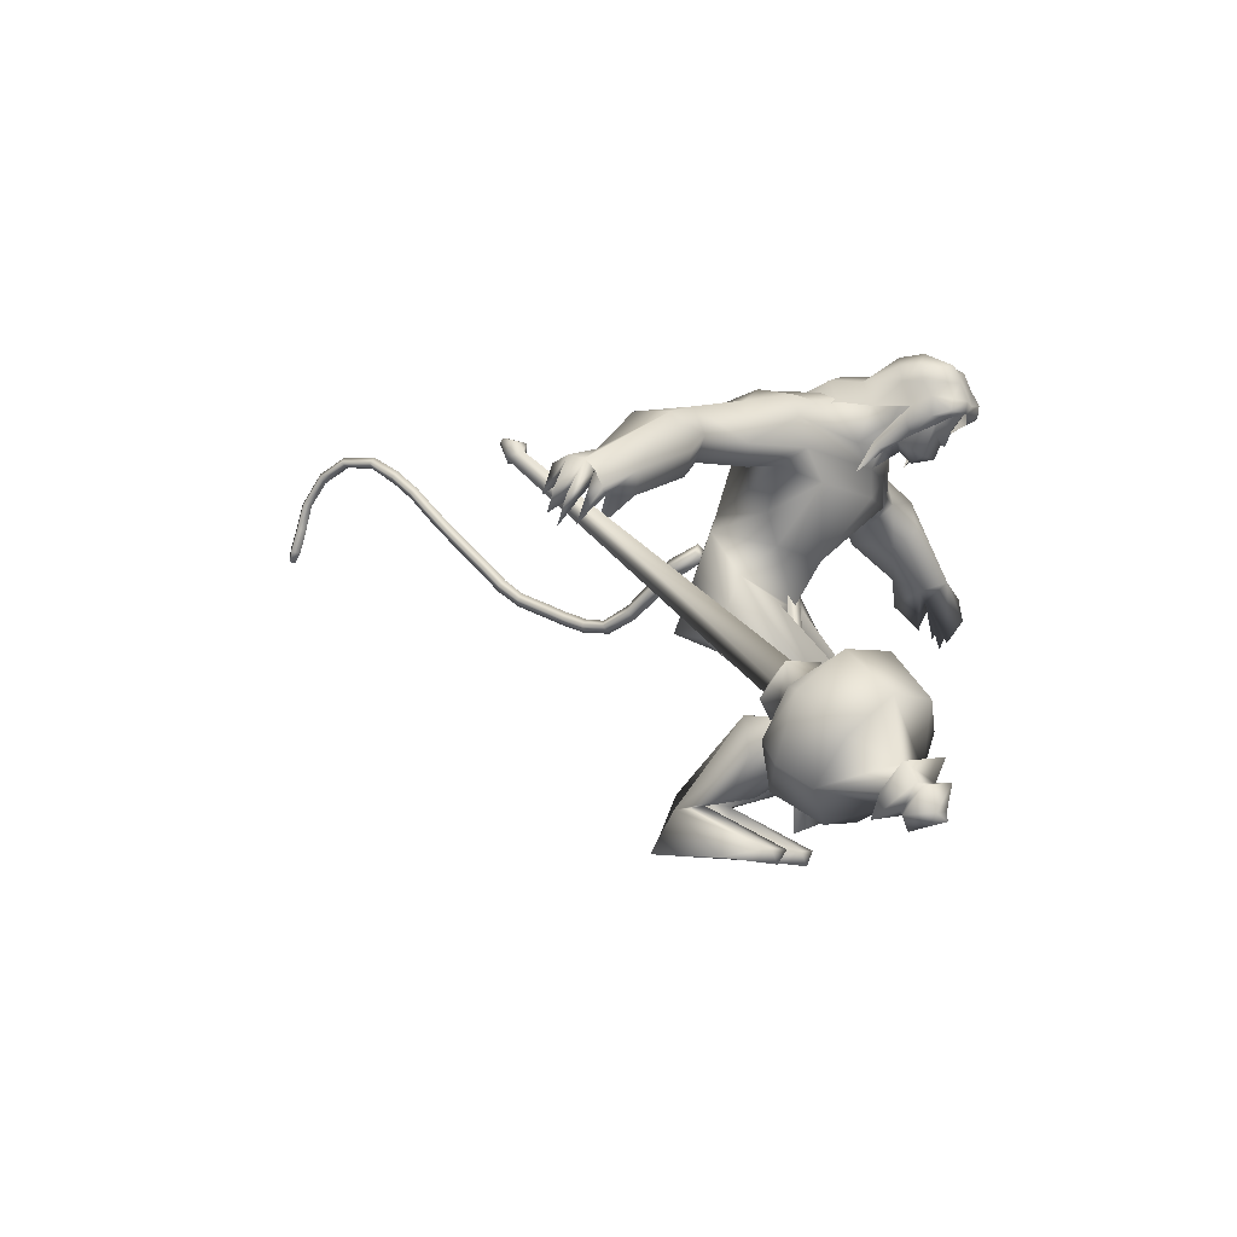
<metadata>
{"format":"obj","ext":"obj","renderer":"f3d","projection":"perspective","resolution":1024,"background":"white","views":[{"elev":-6.7,"azim":27.5,"up":"+Z"}]}
</metadata>
<code>
o body_mesh15-geometry.001
v 0.6822 -0.7673 2.753
v 2.82 -0.28 2.979
v 0.9662 -0.6322 2.642
v 2.652 -0.7136 4.15
v 2.598 -1.595 4.261
v 3.756 -0.7547 4.099
v 3.731 -1.521 4.206
v 4.275 -1.866 4.132
v 2.929 -2.042 3.442
v 0.2659 -1.006 1.573
v 2.51 -0.903 2.638
v 4.01 -0.547 3.588
v 4.766 -0.8207 4.705
v 4.408 -0.1944 4.52
v 1.484 -1.239 5.903
v 2.023 -0.3588 5.467
v 0.6801 -0.8402 6.079
v 0.6339 0.08744 6.294
v 1.031 0.06937 8.044
v 0.7222 1.034 6.146
v 1.837 1.009 8.484
v 1.926 1.418 8.024
v 1.69 -0.9315 8.466
v 1.785 -1.374 8.068
v 2.364 -1.906 6.303
v 4.649 -1.559 3.887
v 2.262 -1.574 2.607
v 0.982 -1.474 2.414
v 1.568 -1.233 2.492
v 0.4344 -1.461 1.528
v 2.41 -2.341 1.424
v 2.697 -0.9038 1.368
v 3.291 -1.528 1.29
v 3.336 -1.175 1.593
v 3.261 -1.82 1.618
v 1.773 -0.8459 2.027
v 2.42 -1.329 7.138
v 2.941 -0.7055 6.651
v 2.474 -0.000265 5.735
v 2.836 -0.03566 6.029
v 3.042 -0.05688 6.569
v 3.064 -0.9312 7.743
v 3.654 -0.05716 7.498
v 3.097 -1.455 8.359
v 2.276 0.07071 9.377
v 3.236 1.442 8.26
v 3.732 1.913 9.066
v 2.829 1.637 10.44
v 2.78 2.357 9.253
v 2.649 2.5 10.05
v 3.318 2.005 10.78
v 2.901 2.853 10.34
v 4.124 1.998 10.51
v 4.243 1.532 10.48
v 3.468 1.534 10.73
v 5.075 0.4583 10.78
v 4.993 -0.00927 10.9
v 3.402 0.05607 10.69
v 2.682 -1.459 10.51
v 3.566 -1.937 9.194
v 4.322 -1.516 8.853
v 3.142 0.873 7.689
v 2.576 1.286 7.026
v 2.973 0.608 6.565
v 1.507 0.04711 5.666
v 1.929 0.458 5.47
v 1.489 1.37 6.003
v 4.447 1.419 8.761
v 4.767 -0.03436 8.727
v 4.145 -1.857 9.519
v 4.754 0.02655 9.336
v 4.111 -2.179 10.1
v 4.728 -0.6536 9.762
v 4.136 -1.497 10.54
v 5.063 -0.4694 10.75
v 3.353 -1.404 10.8
v 5.423 -0.5316 10.16
v 5.365 0.01954 9.635
v 5.438 0.5375 10.19
v 5.634 0.5465 9.776
v 5.929 0.5984 10.87
v 6.036 0.6344 10.67
v 5.489 0.1816 11.42
v 4.745 0.6899 9.783
v 4.299 1.801 9.409
v 3.56 2.59 8.941
v 3.912 2.99 9.228
v 2.529 3.723 9.105
v 3.245 3.786 8.837
v 2.522 4.374 8.498
v 2.383 3.371 9.92
v 2.307 4.876 9.142
v 2.665 4.993 9.642
v 3.719 4.943 9.449
v 3.468 4.098 9.853
v 3.686 2.797 10.23
v 4.335 2.097 9.971
v 3.657 3.982 9.243
v 3.573 4.262 8.36
v 4.008 4.513 8.744
v 3.059 5.476 7.792
v 3.179 6.526 7.579
v 3.283 6.131 8.273
v 3.67 5.571 7.515
v 3.195 7.017 7.606
v 3.565 6.994 7.74
v 3.879 6.838 7.692
v 4.134 6.06 7.738
v 2.921 5.837 7.253
v 3.293 6.427 6.735
v 3.554 6.177 7.35
v 3.877 6.652 6.438
v 4.14 6.753 7.438
v 3.388 7.032 6.575
v 3.573 7.149 7.05
v 4.257 6.687 6.922
v 3.83 7.025 6.905
v 3.605 6.907 6.333
v 3.121 7.035 6.969
v 5.603 -0.4779 11.26
v 5.602 -0.5086 9.722
v 5.613 0.04493 9.378
v 6.011 0.2823 9.463
v 5.975 -0.2505 9.461
v 6.371 -0.5151 10.12
v 5.789 -0.6638 10.7
v 6.204 -0.147 9.921
v 6.164 0.2579 9.748
v 6.394 0.4874 10.15
v 6.716 0.4606 10.51
v 6.861 -0.02429 10.37
v 6.701 -0.5152 10.48
v 6.525 -0.01797 10.01
v 6.346 0.002762 9.643
v 5.935 -0.6448 10.8
v 2.502 -2.133 9.296
v 3.23 -2.735 9.066
v 3.064 -1.815 10.81
v 2.306 -2.641 10.31
v 1.822 -3.112 9.962
v 1.963 -3.594 9.202
v 3.477 -3.199 9.444
v 2.709 -4.083 10.09
v 2.972 -4.109 9.49
v 2.709 -5.074 9.818
v 1.719 -4.705 9.969
v 1.395 -4.581 9.447
v 1.75 -4.36 8.708
v 3.227 -2.804 10.39
v 3.903 -1.99 10.6
v 2.654 -3.885 9.019
v 2.775 -4.645 8.603
v 3.104 -4.941 9.052
v 1.774 -6.288 8.977
v 1.853 -5.745 8.246
v 2.484 -6.123 8.057
v 2.656 -6.269 8.52
v 2.048 -7.282 8.614
v 1.709 -7.304 8.706
v 1.341 -7.229 8.586
v 1.483 -6.791 8.418
v 1.855 -6.738 8.199
v 2.153 -6.67 7.997
v 2.478 -7.405 8.019
v 2.293 -7.362 8.365
v 1.597 -7.623 8.084
v 1.416 -7.574 7.596
v 2.123 -6.968 7.341
v 1.968 -7.465 7.349
v 1.637 -7.599 7.328
v 1.863 -7.638 7.909
v 1.205 -7.383 7.976
v 3.384 0.788 4.24
v 3.435 1.559 4.3
v 2.532 1.952 6.199
v 4.265 1.445 3.704
v 4.49 0.7049 4.466
v 4.057 0.1362 4.451
v 3.557 0.5094 3.739
v 2.273 0.8223 4.472
v 2.335 0.286 3.341
v 0.239 0.8884 3.02
v 0.3419 0.7206 2.756
v -0.1202 0.6214 1.605
v -0.4808 1.168 1.702
v -0.2252 1.594 1.607
v 2.02 0.7905 1.398
v 1.893 2.251 1.441
v 2.679 1.345 1.314
v 2.682 1.641 1.639
v 0.3912 1.552 2.461
v 2.289 1.711 4.513
v 2.573 2.068 3.649
v 3.973 1.824 4.057
v 2.071 0.8864 2.881
v 1.868 1.571 2.804
v 0.9734 1.246 2.581
v 1.099 0.8403 2.057
v 2.685 0.9922 1.62
v 0.6519 -0.5064 1.521
v 3.064 0.05137 7.396
v 2.986 -0.2848 7.344
v 3.382 0.4074 2.157
v 3.216 -0.5323 1.927
v 2.808 0.1585 7.394
v 2.885 0.6637 2.157
f 1 2 3
f 4 2 1
f 4 5 6
f 6 5 7
f 5 8 7
f 5 9 8
f 4 1 5
f 5 1 10
f 2 11 3
f 12 11 2
f 12 13 11
f 12 14 13
f 6 14 12
f 15 6 7
f 15 16 6
f 16 15 17
f 17 15 25
f 15 7 25
f 7 8 25
f 9 26 8
f 9 27 26
f 28 27 9
f 28 29 27
f 30 31 28
f 32 31 30
f 32 33 31
f 32 34 33
f 34 29 35
f 36 29 34
f 28 35 29
f 35 28 31
f 31 33 35
f 34 35 33
f 3 29 36
f 11 29 3
f 27 29 11
f 26 27 11
f 26 11 13
f 25 8 26
f 25 26 37
f 38 37 26
f 40 38 39
f 41 38 40
f 37 38 41
f 24 42 44
f 23 24 44
f 45 19 23
f 45 21 19
f 21 47 46
f 48 47 21
f 48 49 47
f 48 50 49
f 51 50 48
f 51 52 50
f 53 51 54
f 51 55 54
f 55 51 48
f 55 57 56
f 57 55 58
f 55 48 58
f 58 48 45
f 48 21 45
f 59 45 23
f 23 44 60
f 60 44 61
f 61 44 42
f 61 42 43
f 43 41 62
f 43 42 41
f 63 41 64
f 41 40 64
f 64 40 39
f 65 66 39
f 66 65 18
f 18 65 16
f 65 39 16
f 39 38 13
f 38 26 13
f 39 13 14
f 6 39 14
f 16 39 6
f 18 16 17
f 20 175 67
f 21 46 22
f 22 46 62
f 68 62 46
f 68 43 62
f 69 43 68
f 69 61 43
f 60 61 70
f 69 70 61
f 71 70 69
f 71 72 70
f 73 72 71
f 73 74 72
f 75 74 73
f 75 76 74
f 76 58 59
f 57 58 76
f 57 76 75
f 75 73 77
f 77 73 71
f 77 71 78
f 79 78 71
f 79 80 78
f 81 82 79
f 56 81 79
f 83 81 56
f 83 56 57
f 56 79 84
f 79 71 84
f 84 71 97
f 71 85 97
f 71 69 85
f 85 69 68
f 47 85 68
f 86 85 47
f 85 86 87
f 88 89 86
f 88 90 89
f 91 90 88
f 92 90 91
f 91 93 92
f 93 52 95
f 52 93 91
f 91 88 49
f 88 86 49
f 49 86 47
f 91 49 50
f 50 52 91
f 52 96 95
f 52 51 96
f 51 53 96
f 96 53 97
f 97 53 54
f 97 54 84
f 56 84 54
f 54 55 56
f 85 87 97
f 96 97 87
f 95 96 87
f 87 86 89
f 87 89 98
f 98 89 99
f 90 99 89
f 94 98 100
f 95 98 94
f 95 87 98
f 93 95 94
f 98 99 100
f 90 101 99
f 92 101 90
f 92 102 101
f 92 103 102
f 93 103 92
f 93 94 103
f 100 99 104
f 101 104 99
f 102 103 105
f 103 106 105
f 103 107 106
f 103 94 107
f 94 108 107
f 94 100 108
f 100 104 108
f 109 110 104
f 111 110 109
f 104 110 111
f 108 104 111
f 108 111 112
f 111 113 112
f 102 111 101
f 106 111 102
f 111 106 114
f 106 115 114
f 106 107 115
f 107 108 113
f 113 108 116
f 108 112 116
f 113 116 112
f 107 113 117
f 113 118 117
f 111 118 113
f 111 107 118
f 111 114 107
f 107 114 115
f 107 117 118
f 102 119 106
f 102 105 119
f 106 119 105
f 101 111 109
f 101 109 104
f 47 68 46
f 83 57 75
f 83 75 120
f 120 75 126
f 75 77 126
f 78 121 77
f 78 122 121
f 123 122 80
f 123 124 122
f 121 124 125
f 124 121 122
f 77 121 125
f 77 125 126
f 125 124 127
f 127 124 128
f 128 124 123
f 128 123 80
f 80 122 78
f 80 129 128
f 79 129 80
f 79 82 129
f 82 130 129
f 130 131 129
f 132 125 131
f 126 125 132
f 133 125 127
f 131 125 133
f 131 133 129
f 127 134 133
f 128 134 127
f 128 133 134
f 129 133 128
f 120 126 135
f 58 45 59
f 59 23 60
f 59 60 136
f 136 60 137
f 137 60 70
f 74 150 72
f 74 138 150
f 76 138 74
f 76 59 138
f 138 59 139
f 59 136 139
f 140 139 136
f 203 206 201
f 140 136 141
f 141 136 137
f 143 144 142
f 143 145 144
f 146 145 143
f 140 147 146
f 147 140 148
f 140 141 148
f 139 140 146
f 146 143 139
f 139 143 149
f 143 142 149
f 149 142 72
f 70 72 142
f 149 72 150
f 139 149 138
f 138 149 150
f 70 142 137
f 141 137 151
f 142 151 137
f 142 144 151
f 144 152 151
f 144 153 152
f 145 153 144
f 148 151 152
f 141 151 148
f 146 154 145
f 146 147 154
f 147 148 155
f 148 152 155
f 155 152 156
f 153 156 152
f 153 157 156
f 145 157 153
f 145 158 157
f 154 158 145
f 154 159 158
f 160 159 154
f 161 162 159
f 161 155 162
f 147 155 161
f 147 161 154
f 161 160 154
f 157 163 156
f 157 164 163
f 158 164 157
f 158 165 164
f 159 166 158
f 159 167 166
f 162 167 159
f 162 158 167
f 155 163 162
f 163 168 156
f 155 168 163
f 155 156 168
f 163 165 162
f 163 169 165
f 164 169 163
f 169 164 165
f 162 165 170
f 165 171 170
f 158 171 165
f 158 170 171
f 162 170 158
f 158 166 167
f 172 159 160
f 161 159 172
f 161 172 160
f 66 173 39
f 67 173 66
f 67 174 173
f 67 175 174
f 64 176 63
f 64 177 176
f 39 177 64
f 39 178 177
f 173 178 39
f 173 179 178
f 180 179 173
f 180 181 179
f 182 181 180
f 182 183 181
f 182 184 183
f 185 184 182
f 186 184 185
f 186 187 184
f 188 187 186
f 188 189 187
f 188 191 190
f 186 191 188
f 186 185 191
f 192 185 182
f 185 192 191
f 192 193 191
f 180 192 182
f 192 194 193
f 192 174 194
f 192 173 174
f 192 180 173
f 174 175 194
f 175 176 194
f 175 63 176
f 179 177 178
f 195 177 179
f 176 177 195
f 193 194 176
f 193 176 196
f 176 195 196
f 195 183 197
f 183 198 197
f 183 184 198
f 184 187 198
f 198 187 199
f 187 189 199
f 190 197 199
f 191 197 190
f 191 196 197
f 191 193 196
f 196 195 197
f 197 198 199
f 188 190 189
f 199 189 190
f 181 183 195
f 179 181 195
f 67 66 20
f 18 20 66
f 36 34 32
f 200 36 32
f 3 36 200
f 1 3 200
f 10 1 200
f 200 30 10
f 200 32 30
f 30 28 10
f 10 28 5
f 5 28 9
f 4 6 12
f 4 12 2
f 202 203 201
f 202 204 203
f 202 205 206
f 202 206 204
f 204 206 203
f 201 205 202
f 206 205 201
f 19 18 17
f 19 20 18
f 21 20 19
f 20 21 22
f 23 19 17
f 17 24 23
f 17 25 24
f 42 37 41
f 24 37 42
f 24 25 37
f 62 41 63
f 20 22 175
f 22 63 175
f 22 62 63
o Cylinder_Cylinder.001
v 6.086 -7.471 4.067
v 0.1461 -6.882 8.834
v 5.973 -7.841 4.004
v 0.4933 -6.838 8.947
v 6.134 -8.142 4.285
v 6.43 -7.804 4.584
v 0.4055 -6.567 8.822
v 6.361 -7.462 4.411
v 0.05388 -6.635 8.76
v 0.3217 -6.933 9.155
v 0.4006 -6.529 9.152
v -0.07838 -6.608 9.135
v -0.0935 -6.675 9.13
v -0.0757 -6.731 9.166
v -0.03542 -6.743 9.22
v 0.003757 -6.705 9.261
v 0.01887 -6.638 9.265
v 0.001074 -6.582 9.23
v 0.1136 -6.438 8.977
v 5.891 -7.639 3.63
v 6.016 -8.368 3.94
v 6.507 -8.364 4.574
v 6.755 -7.373 4.626
v 6.301 -7.108 4.019
v 6.29 -7.546 3.664
v 6.202 -8.081 3.684
v 6.533 -8.323 4.155
v 6.846 -7.872 4.454
v 6.614 -7.304 4.043
v 6.366 -9.064 3.177
v 7.765 -8.747 4.681
v 7.735 -6.618 4.124
v 6.143 -8.254 2.36
v 7.169 -9.437 3.963
v 8.127 -7.61 4.732
v 7.068 -6.422 3.154
v 6.36 -7.091 2.525
v 6.72 -9.315 2.755
v 7.176 -8.378 1.783
v 7.383 -9.265 2.342
v 8.056 -9.461 3.169
v 8.656 -8.865 3.883
v 8.921 -7.811 3.869
v 8.622 -6.908 3.382
v 8.016 -6.724 2.501
v 7.333 -7.305 1.853
v 8.196 -8.037 2.076
v 8.277 -8.583 2.302
v 8.647 -8.569 2.77
v 8.717 -7.732 2.669
v 8.429 -7.492 1.97
v 8.135 -8.653 1.834
v 8.815 -8.901 2.778
v 9.132 -7.744 2.895
v 8.697 -7.91 1.999
v 8.586 -8.45 1.988
v 8.919 -8.57 2.438
v 9.03 -7.985 2.453
v 8.614 -8.2 1.644
v 8.727 -8.718 1.905
v 9.107 -8.739 2.379
v 9.315 -7.952 2.464
v 8.954 -7.719 1.967
v 9.366 -8.337 1.796
v 9.225 -8.463 1.942
v 9.286 -8.154 1.974
f 210 212 213
f 209 211 208
f 211 212 210
f 222 216 217
f 207 230 226
f 214 207 213
f 213 215 225
f 215 218 225
f 213 225 217
f 210 213 217
f 210 217 216
f 210 216 208
f 225 218 224
f 220 208 221
f 215 208 220
f 226 230 235
f 215 219 218
f 207 214 230
f 211 209 227
f 228 227 232
f 209 207 226
f 229 228 234
f 243 242 251
f 227 226 232
f 226 231 232
f 243 235 242
f 232 236 233
f 231 243 232
f 238 234 241
f 237 233 240
f 236 232 239
f 242 238 251
f 213 207 208
f 236 244 240
f 238 241 249
f 249 241 237
f 237 240 247
f 240 244 246
f 244 239 246
f 245 239 243
f 252 251 256
f 256 249 248
f 253 256 257
f 251 250 256
f 255 247 246
f 246 245 253
f 256 255 259
f 245 252 253
f 256 260 257
f 255 254 259
f 257 260 261
f 254 253 258
f 253 257 258
f 264 260 259
f 259 258 263
f 262 258 257
f 265 269 270
f 261 264 268
f 264 263 267
f 267 263 262
f 272 268 271
f 266 265 270
f 267 266 271
f 272 271 270
f 208 211 210
f 213 208 215
f 217 225 224
f 223 217 224
f 221 216 222
f 214 212 229
f 229 212 228
f 212 211 228
f 228 211 227
f 243 231 235
f 230 229 235
f 235 229 234
f 234 228 233
f 238 235 234
f 237 234 233
f 235 238 242
f 234 237 241
f 233 236 240
f 232 243 239
f 244 236 239
f 250 249 256
f 248 247 255
f 265 261 269
f 266 262 265
f 262 261 265
f 269 268 272
f 212 214 213
f 223 222 217
f 224 218 223
f 218 219 223
f 220 221 222
f 219 220 223
f 220 222 223
f 208 216 221
f 219 215 220
f 231 226 235
f 214 229 230
f 209 226 227
f 233 228 232
f 252 243 251
f 238 250 251
f 207 209 208
f 250 238 249
f 248 249 237
f 248 237 247
f 247 240 246
f 239 245 246
f 252 245 243
f 253 252 256
f 255 256 248
f 254 255 246
f 254 246 253
f 260 256 259
f 254 258 259
f 260 264 261
f 263 264 259
f 258 262 263
f 261 262 257
f 269 272 270
f 269 261 268
f 268 264 267
f 266 267 262
f 268 267 271
f 271 266 270
o tail_mesh15-geometry
v 0.9247 0.07891 7.692
v -0.09188 0.1486 7.059
v 0.9027 0.3366 7.845
v -0.2095 0.3605 7.199
v 0.8037 0.08178 8.072
v -0.3581 0.1545 7.336
v 0.8508 -0.1759 7.857
v -0.233 -0.05767 7.181
v -0.7591 0.1958 6.562
v -0.8368 0.3799 6.715
v -0.9343 0.2107 6.872
v -0.8574 0.02662 6.719
v -2.009 0.2756 6.34
v -1.987 0.4274 6.491
v -1.981 0.2895 6.646
v -2.005 0.138 6.504
v -3.102 0.3499 6.769
v -3.045 0.492 6.913
v -3.009 0.3446 7.055
v -3.065 0.2024 6.915
v -4.248 0.4318 7.382
v -4.15 0.5724 7.507
v -4.075 0.4234 7.629
v -4.169 0.2827 7.51
v -5.211 0.5044 8.274
v -5.114 0.6445 8.39
v -5.037 0.495 8.508
v -5.133 0.3548 8.393
v -6.22 0.5688 9.223
v -6.117 0.7039 9.34
v -6.037 0.5502 9.451
v -6.139 0.4145 9.335
v -7.137 0.6245 10.07
v -7.066 0.7605 10.2
v -7.018 0.6072 10.33
v -7.091 0.4714 10.19
v -8.446 0.7239 10.55
v -8.498 0.8654 10.67
v -8.574 0.7176 10.78
v -8.523 0.5769 10.65
v -9.551 0.8818 9.757
v -9.661 1.029 9.806
v -9.8 0.8885 9.836
v -9.68 0.7411 9.777
v -9.943 1.015 8.701
v -10.07 1.163 8.76
v -10.22 1.023 8.789
v -10.09 0.8748 8.729
v -10.1 1.048 8.483
v -10.18 1.135 8.518
v -10.26 1.052 8.535
v -10.19 0.9648 8.5
v -5.721 0.5381 8.74
v -5.642 0.3847 8.851
v -5.54 0.5207 8.967
v -5.62 0.6741 8.855
v -7.763 0.6644 10.47
v -7.726 0.5126 10.57
v -7.666 0.649 10.71
v -7.7 0.8017 10.58
v -6.65 0.5938 9.671
v -6.577 0.4407 9.778
v -6.479 0.5765 9.895
v -6.554 0.73 9.783
v -3.719 0.3928 7.025
v -3.678 0.2455 7.168
v -3.62 0.3879 7.305
v -3.659 0.5351 7.166
v -2.558 0.3125 6.54
v -2.525 0.1662 6.683
v -2.472 0.3094 6.82
v -2.505 0.4557 6.679
v -4.726 0.4678 7.828
v -4.641 0.3184 7.957
v -4.546 0.4591 8.073
v -4.623 0.6081 7.954
v -9.111 0.8017 10.25
v -9.189 0.6546 10.35
v -9.252 0.7959 10.48
v -9.164 0.9429 10.38
v -9.742 0.9493 9.213
v -9.88 0.8091 9.229
v -10.01 0.9569 9.287
v -9.862 1.097 9.259
v -1.39 0.2301 6.293
v -1.473 0.07664 6.444
v -1.534 0.2445 6.584
v -1.454 0.3981 6.437
v 0.3871 0.1133 7.427
v 0.2434 0.3473 7.608
v 0.08092 0.1161 7.772
v 0.2213 -0.118 7.593
f 361 274 276
f 362 276 278
f 274 280 281
f 364 280 361
f 363 278 280
f 273 275 279
f 357 358 288
f 280 278 283
f 278 276 282
f 276 274 281
f 341 342 292
f 358 359 287
f 359 360 287
f 360 357 286
f 337 338 296
f 342 343 291
f 343 344 291
f 344 341 290
f 345 346 300
f 338 339 295
f 339 340 295
f 340 337 294
f 325 326 304
f 346 347 299
f 347 348 299
f 348 345 298
f 333 334 308
f 326 327 303
f 327 328 303
f 328 325 302
f 329 330 312
f 334 335 307
f 335 336 307
f 336 333 306
f 349 350 316
f 330 331 311
f 331 332 311
f 332 329 310
f 353 354 320
f 350 351 315
f 351 352 315
f 352 349 314
f 317 320 324
f 354 355 319
f 355 356 319
f 356 353 318
f 322 321 323
f 320 319 323
f 319 318 323
f 318 317 322
f 297 300 326
f 300 299 327
f 299 298 327
f 298 297 328
f 305 308 330
f 308 307 331
f 307 306 331
f 306 305 332
f 301 304 334
f 304 303 335
f 303 302 335
f 302 301 336
f 289 292 338
f 292 291 339
f 291 290 339
f 290 289 340
f 285 288 342
f 288 287 343
f 287 286 343
f 286 285 344
f 293 296 346
f 296 295 347
f 295 294 347
f 294 293 348
f 309 312 350
f 312 311 351
f 311 310 351
f 310 309 352
f 313 316 354
f 316 315 355
f 315 314 355
f 314 313 356
f 281 284 358
f 284 283 359
f 283 282 359
f 282 281 360
f 273 361 362
f 275 362 363
f 279 364 273
f 277 363 279
f 362 361 276
f 363 362 278
f 280 284 281
f 280 274 361
f 364 363 280
f 275 277 279
f 285 357 288
f 284 280 283
f 283 278 282
f 282 276 281
f 289 341 292
f 288 358 287
f 360 286 287
f 357 285 286
f 293 337 296
f 292 342 291
f 344 290 291
f 341 289 290
f 297 345 300
f 296 338 295
f 340 294 295
f 337 293 294
f 301 325 304
f 300 346 299
f 348 298 299
f 345 297 298
f 305 333 308
f 304 326 303
f 328 302 303
f 325 301 302
f 309 329 312
f 308 334 307
f 336 306 307
f 333 305 306
f 313 349 316
f 312 330 311
f 332 310 311
f 329 309 310
f 317 353 320
f 316 350 315
f 352 314 315
f 349 313 314
f 321 317 324
f 320 354 319
f 356 318 319
f 353 317 318
f 321 324 323
f 324 320 323
f 318 322 323
f 317 321 322
f 325 297 326
f 326 300 327
f 298 328 327
f 297 325 328
f 329 305 330
f 330 308 331
f 306 332 331
f 305 329 332
f 333 301 334
f 334 304 335
f 302 336 335
f 301 333 336
f 337 289 338
f 338 292 339
f 290 340 339
f 289 337 340
f 341 285 342
f 342 288 343
f 286 344 343
f 285 341 344
f 345 293 346
f 346 296 347
f 294 348 347
f 293 345 348
f 349 309 350
f 350 312 351
f 310 352 351
f 309 349 352
f 353 313 354
f 354 316 355
f 314 356 355
f 313 353 356
f 357 281 358
f 358 284 359
f 282 360 359
f 281 357 360
f 275 273 362
f 277 275 363
f 364 361 273
f 363 364 279
o hair_mesh18-geometry
v 5.712 -0.7822 11.23
v 5.809 -0.8708 10.89
v 6.122 -0.7713 11.21
v 4.88 -0.7233 10.98
v 5.239 -1.05 10.41
v 4.539 -1.205 10.53
v 4.209 -0.8045 11.08
v 3.818 -1.16 10.47
v 3.614 -0.8467 10.82
v 3.272 -0.817 10.57
v 2.881 0.02659 10.84
v 3.422 0.1656 11.15
v 3.645 0.872 10.87
v 4.235 0.7898 11.12
v 3.861 1.198 10.54
v 4.578 1.21 10.59
v 4.901 0.6916 11.02
v 4.737 0.133 11.27
v 4.099 -0.01085 11.3
v 5.451 -0.1349 11.55
v 5.734 0.714 11.27
v 6.006 -0.167 11.56
v 6.143 0.6929 11.25
v 6.505 0.5426 11.19
v 6.647 0.3606 11.2
v 6.66 0.09212 11.11
v 6.678 -0.3468 11.22
v 6.488 -0.6424 11.15
v 6.204 -0.788 10.86
v 5.916 -0.7934 10.39
v 6.35 -0.743 10.57
v 6.391 -0.8444 10.14
v 5.884 -0.9423 10.08
v 5.13 -0.738 9.779
v 5.268 -0.832 9.58
v 4.79 -0.9447 9.101
v 5.275 -0.6542 9.549
v 5.834 -0.5449 9.843
v 6.33 -0.5322 10
v 6.64 -0.5027 10.13
v 6.746 -0.7194 10.23
v 6.709 -0.5002 10.5
v 6.604 -0.6579 10.82
v 6.808 -0.303 10.85
v 6.886 0.1315 10.45
v 6.789 0.3552 10.83
v 6.611 0.6352 10.87
v 6.227 0.7261 10.91
v 6.371 0.6933 10.61
v 6.723 0.4446 10.53
v 6.963 0.3486 10.49
v 6.828 -0.02354 10.27
v 6.954 -0.3023 10.47
v 6.934 -0.356 10.24
v 6.944 0.309 10.26
v 6.654 0.4695 10.16
v 6.766 0.6908 10.27
v 6.415 0.8173 10.18
v 6.311 0.5519 10.03
v 5.85 0.5498 9.873
v 5.91 0.7907 10.13
v 5.939 0.7657 10.43
v 5.834 0.8184 10.93
v 5.27 1.04 10.46
v 5.428 0.6801 10.05
v 5.565 0.8702 9.845
v 5.565 0.5866 9.8
v 5.168 0.7568 9.435
v 3.303 0.8696 10.62
f 365 366 367
f 368 366 365
f 368 369 366
f 368 370 369
f 371 370 368
f 371 372 370
f 373 372 371
f 374 372 373
f 373 375 374
f 376 375 373
f 376 377 375
f 378 377 376
f 377 378 379
f 378 380 379
f 378 381 380
f 378 382 381
f 382 378 383
f 383 378 376
f 383 376 371
f 371 376 373
f 382 383 371
f 382 371 368
f 384 382 368
f 384 381 382
f 384 385 381
f 386 385 384
f 385 386 387
f 387 386 388
f 388 386 389
f 389 386 390
f 390 386 391
f 386 392 391
f 386 367 392
f 386 365 367
f 386 384 365
f 384 368 365
f 367 393 392
f 367 366 393
f 366 394 393
f 369 394 366
f 393 394 395
f 394 396 395
f 394 397 396
f 398 397 394
f 398 399 397
f 398 400 399
f 399 400 401
f 402 399 401
f 397 399 402
f 396 397 402
f 396 402 403
f 404 396 403
f 405 396 404
f 395 396 405
f 406 395 405
f 395 406 407
f 408 407 406
f 408 391 407
f 390 391 408
f 409 390 408
f 410 390 409
f 389 390 410
f 411 389 410
f 411 388 389
f 388 411 412
f 412 411 413
f 411 414 413
f 411 410 414
f 410 415 414
f 410 409 415
f 415 409 416
f 417 416 409
f 417 418 416
f 417 405 418
f 417 406 405
f 408 406 417
f 409 408 417
f 418 405 404
f 418 404 416
f 415 416 419
f 419 416 420
f 419 420 421
f 421 420 422
f 420 423 422
f 422 423 424
f 425 422 424
f 426 422 425
f 426 413 422
f 412 413 426
f 427 412 426
f 387 412 427
f 387 388 412
f 385 387 427
f 381 385 427
f 381 427 428
f 428 427 426
f 381 428 380
f 413 421 422
f 413 414 421
f 414 415 421
f 415 419 421
f 429 426 425
f 429 425 430
f 425 424 430
f 424 431 430
f 430 431 432
f 429 430 432
f 391 392 407
f 392 393 407
f 393 395 407
f 433 377 379
f 377 433 375

</code>
